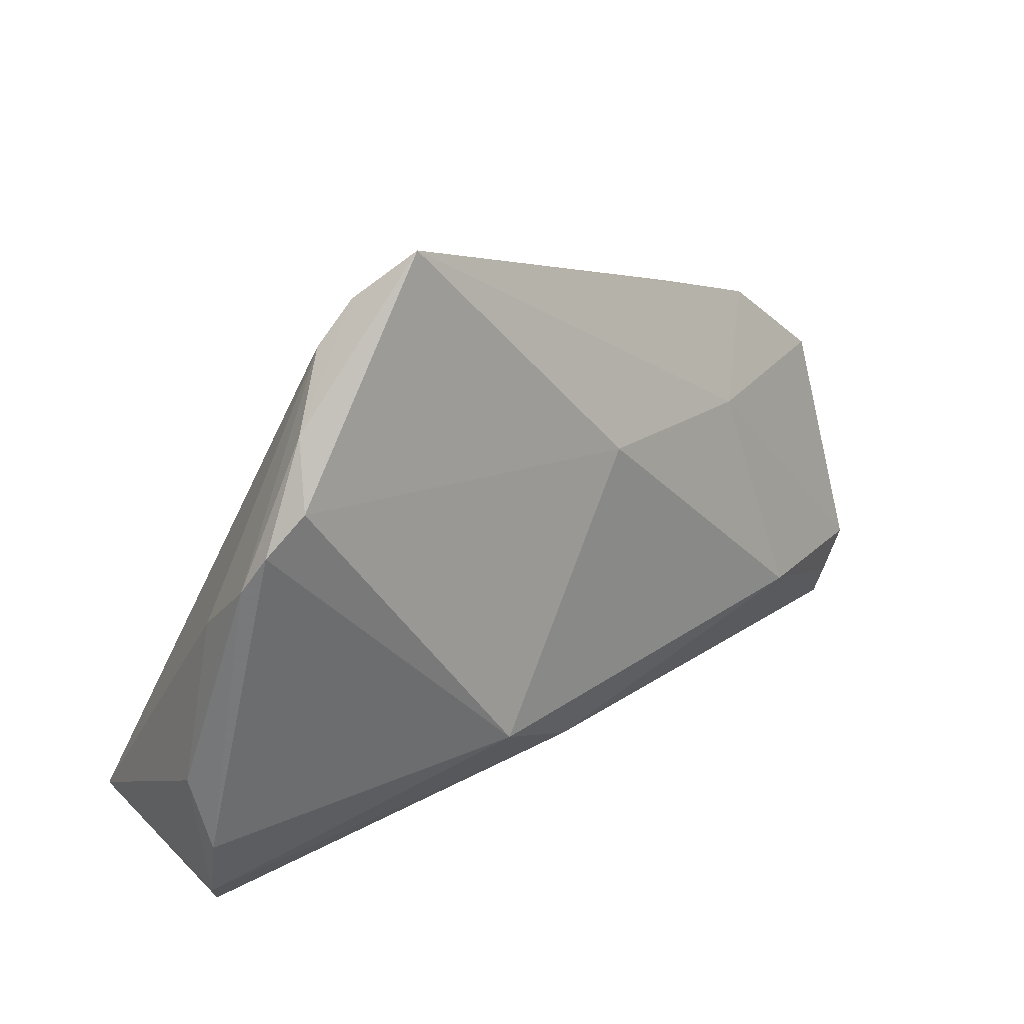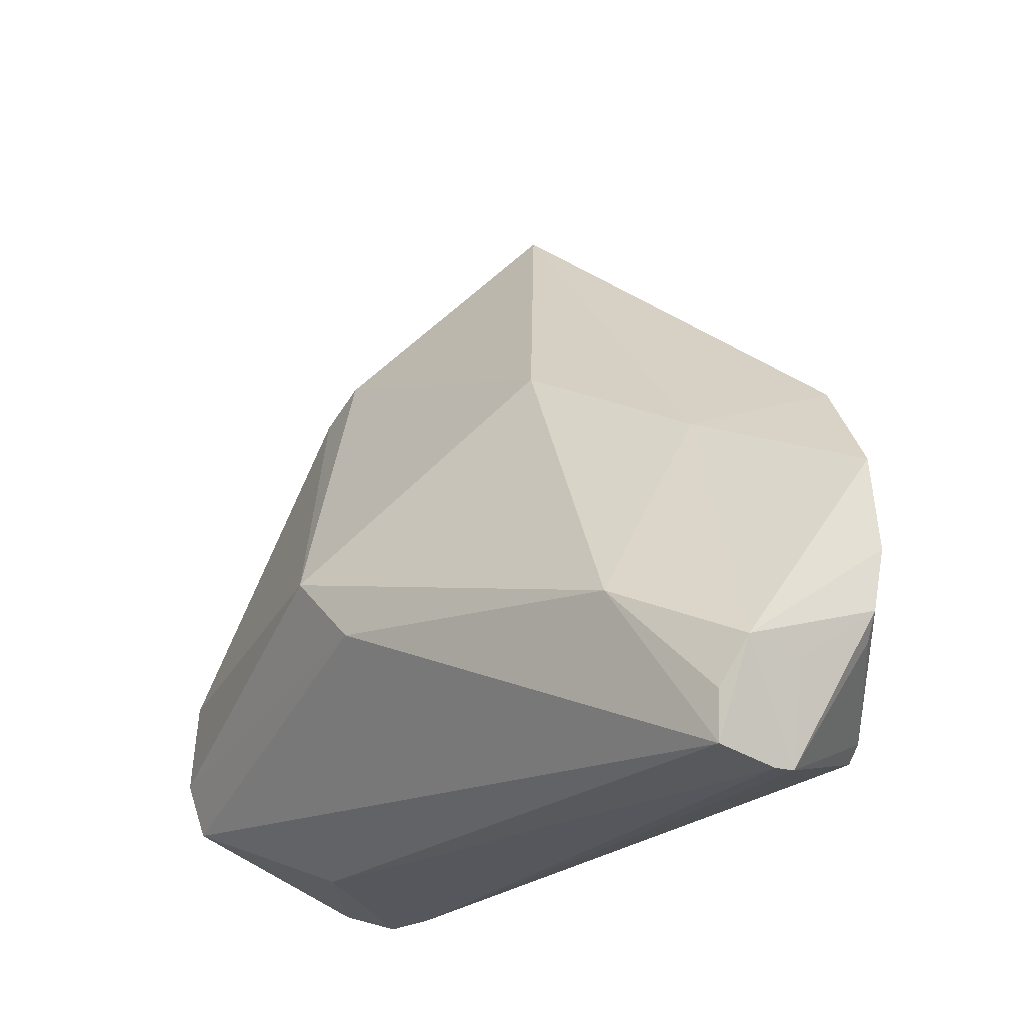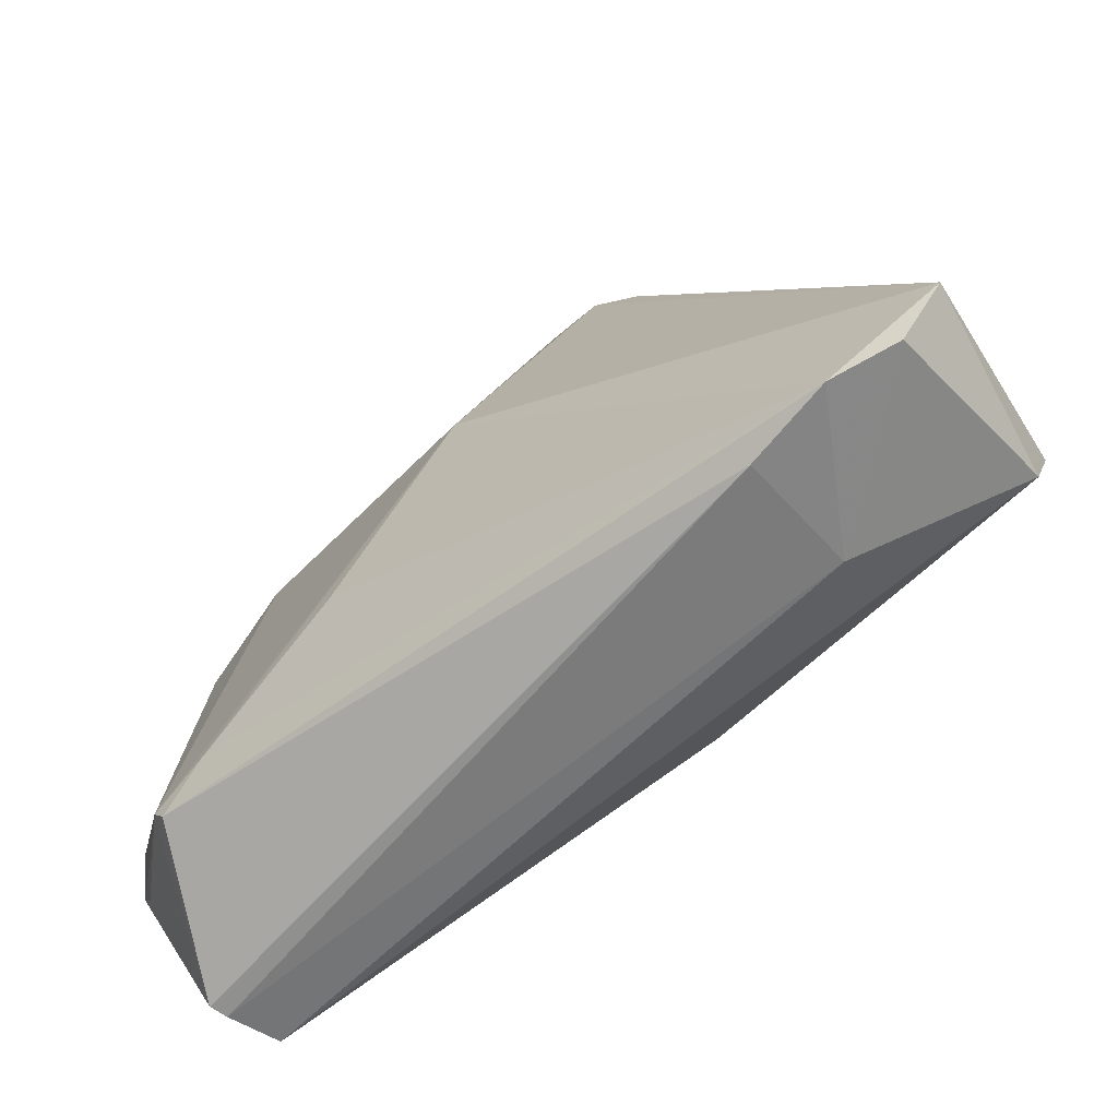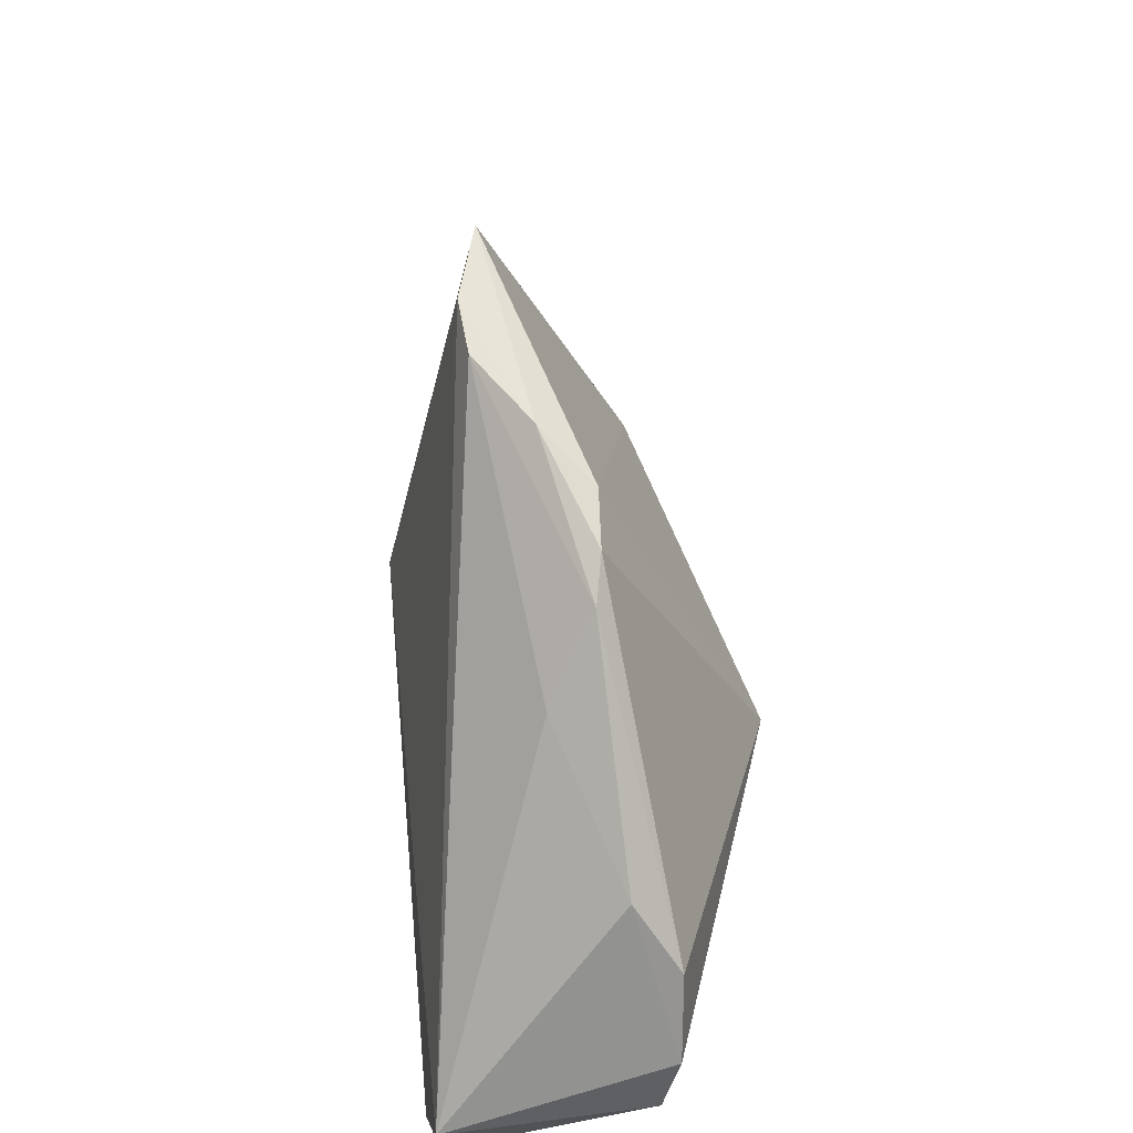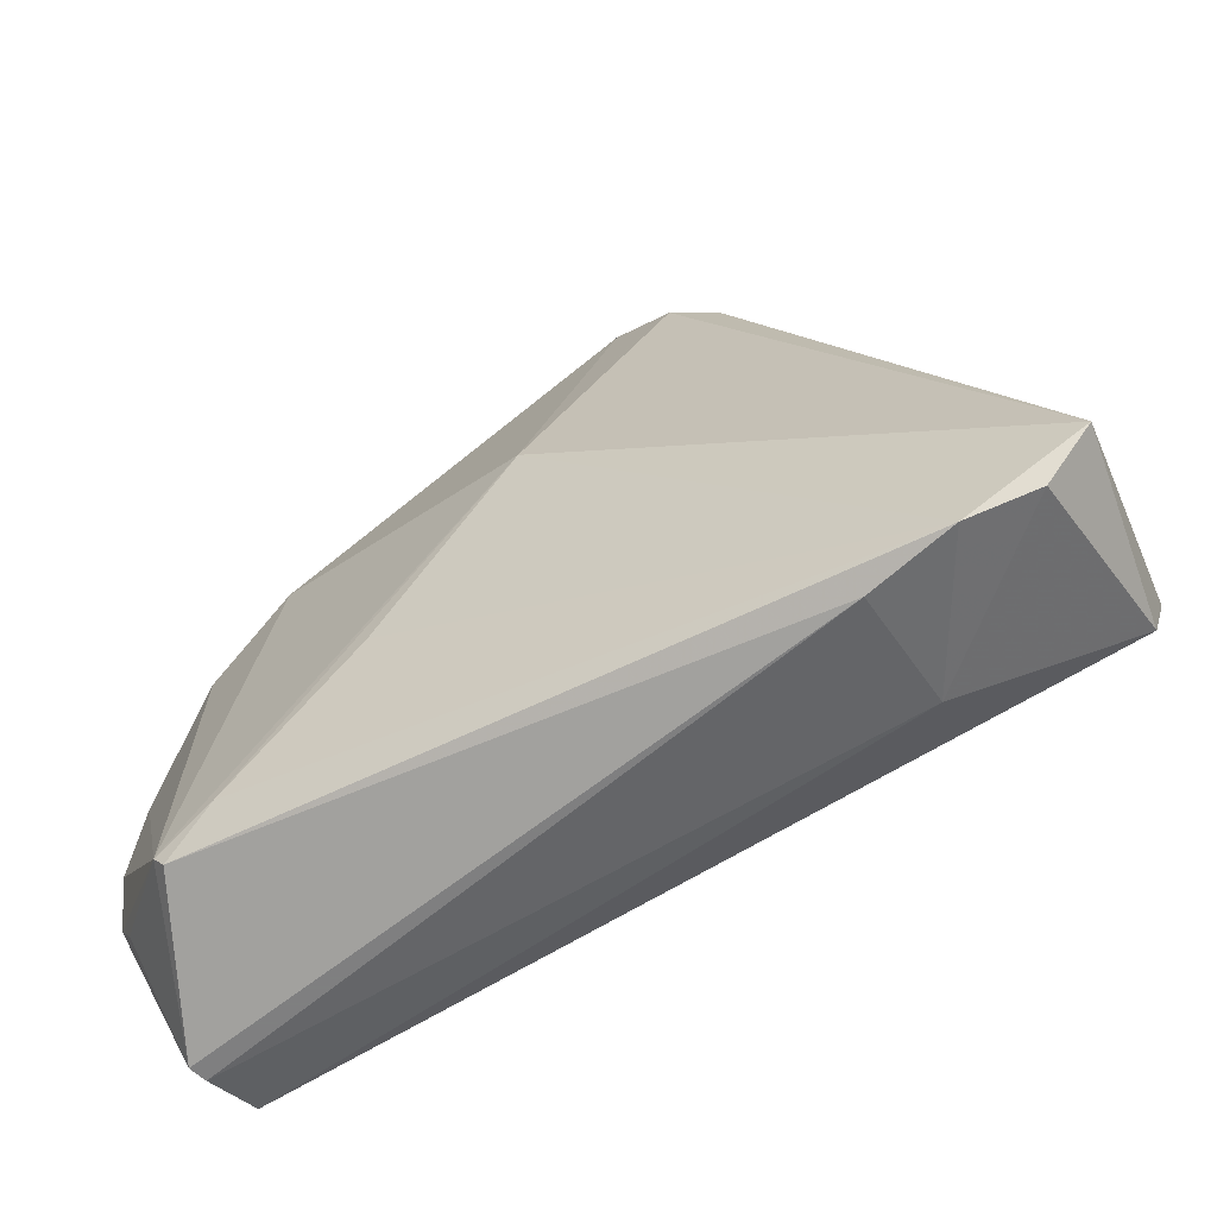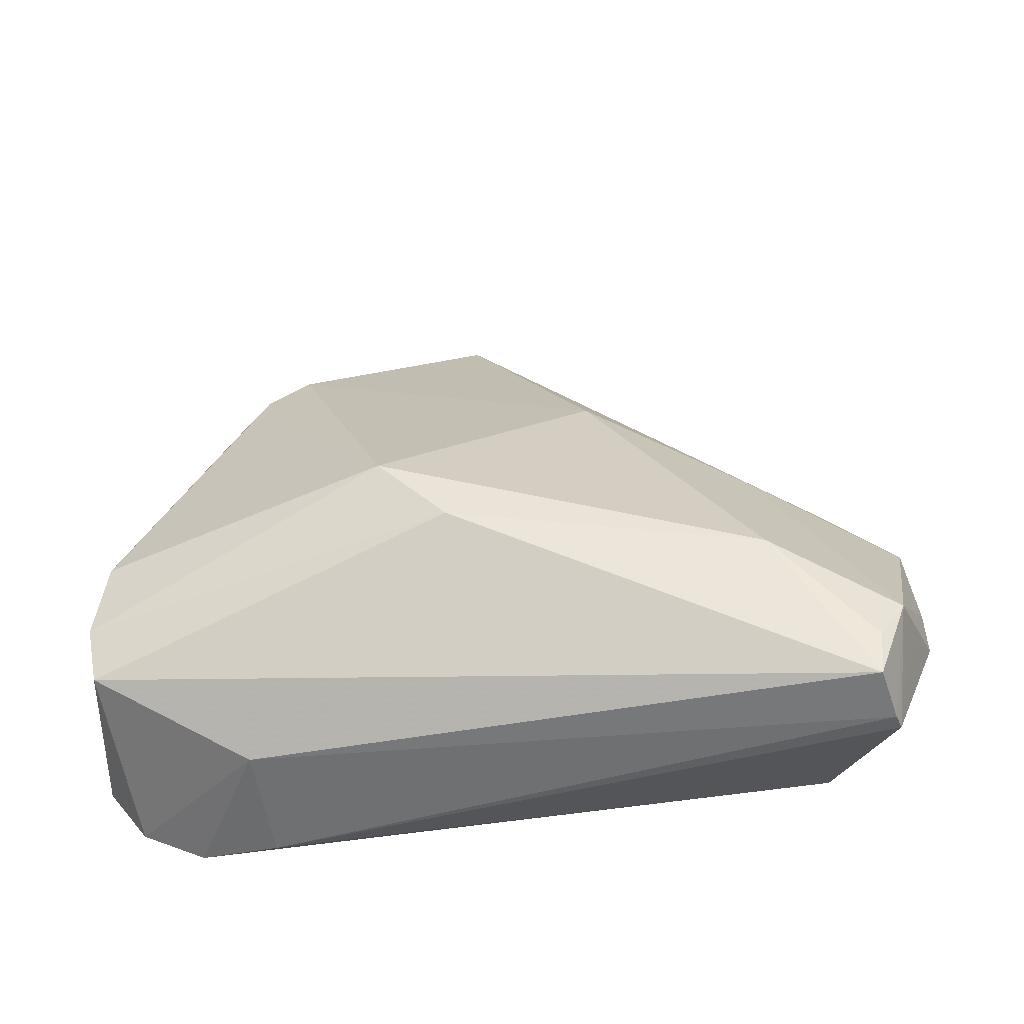
<metadata>
{"format":"obj","ext":"obj","renderer":"f3d","projection":"perspective","resolution":1024,"background":"white","views":[{"elev":55.1,"azim":-40.6,"up":"+Y"},{"elev":-22.7,"azim":42.9,"up":"+Y"},{"elev":-65.6,"azim":-149.3,"up":"+Y"},{"elev":31.0,"azim":-96.6,"up":"+Y"},{"elev":-59.9,"azim":-157.6,"up":"+Y"},{"elev":45.6,"azim":-0.3,"up":"+Z"}]}
</metadata>
<code>
v 0.01701 -0.01727 -0.01448
v 0.03665 -0.03468 -0.009761
v 0.04127 -0.0399 0.008988
v -0.004679 0.0399 -0.008946
v 0.02942 5.553e-05 0.004574
v 0.04828 -0.02432 0.001533
v -0.03632 -0.03915 -0.01788
v -0.0297 -0.0372 -0.001679
v -0.02321 0.02885 -0.005398
v -0.02687 0.02419 -0.0002919
v -0.02748 -0.0399 -0.01483
v -0.04728 -0.01442 0.005062
v 0.04855 -0.01772 4.288e-05
v 0.009371 0.01094 0.007014
v 0.04288 -0.02855 0.01422
v -0.01144 0.03575 -0.01121
v 0.03925 -0.03839 0.01464
v -0.03486 0.01665 -0.001431
v -0.04626 -0.006842 0.000365
v -0.04819 -0.03037 -0.01754
v -0.01653 0.03264 -0.01067
v -0.04749 -0.0296 0.003278
v -0.04342 -0.03676 -0.01696
v 0.001642 0.0007525 -0.01788
v 0.03985 0.003355 -0.004966
v 0.03795 -0.03294 -0.009614
v 0.04735 -0.007718 -0.0003248
v -0.04855 -0.02373 0.00486
v -0.03186 0.02071 -0.0006297
v 0.03205 -0.02937 -0.01107
v 0.03054 0.009349 -0.008386
v -0.03697 0.007572 -0.006009
v 0.04662 -0.02691 0.0006302
v -0.01547 -0.009731 0.01763
v 0.04439 -0.02994 0.008566
v -0.007578 -0.01755 0.01788
v 0.02812 -0.02144 0.01728
v 0.03977 -0.03336 0.01509
v 0.04205 -0.0399 0.007167
f 22 8 17
f 19 20 28
f 28 20 22
f 2 26 39
f 7 20 24
f 23 20 7
f 22 20 23
f 7 8 23
f 23 8 22
f 11 8 7
f 11 2 39
f 7 2 11
f 4 10 14
f 14 10 34
f 19 28 12
f 12 28 34
f 19 12 18
f 22 17 36
f 36 28 22
f 34 28 36
f 31 24 4
f 26 24 31
f 4 24 16
f 16 24 20
f 7 24 1
f 3 17 8
f 8 11 3
f 3 11 39
f 39 15 3
f 3 15 17
f 32 20 19
f 19 18 32
f 29 18 12
f 34 10 29
f 29 12 34
f 35 15 39
f 37 36 17
f 34 36 37
f 37 14 34
f 30 24 26
f 30 1 24
f 26 2 30
f 30 2 7
f 7 1 30
f 21 32 18
f 21 16 20
f 20 32 21
f 17 15 38
f 38 37 17
f 15 37 38
f 26 31 25
f 25 27 26
f 25 31 4
f 6 35 39
f 15 35 6
f 14 37 5
f 27 25 5
f 5 37 15
f 15 27 5
f 4 14 5
f 5 25 4
f 18 29 9
f 9 21 18
f 9 29 10
f 9 10 4
f 4 16 9
f 16 21 9
f 26 27 13
f 13 6 26
f 13 27 15
f 15 6 13
f 39 26 33
f 33 6 39
f 26 6 33

</code>
